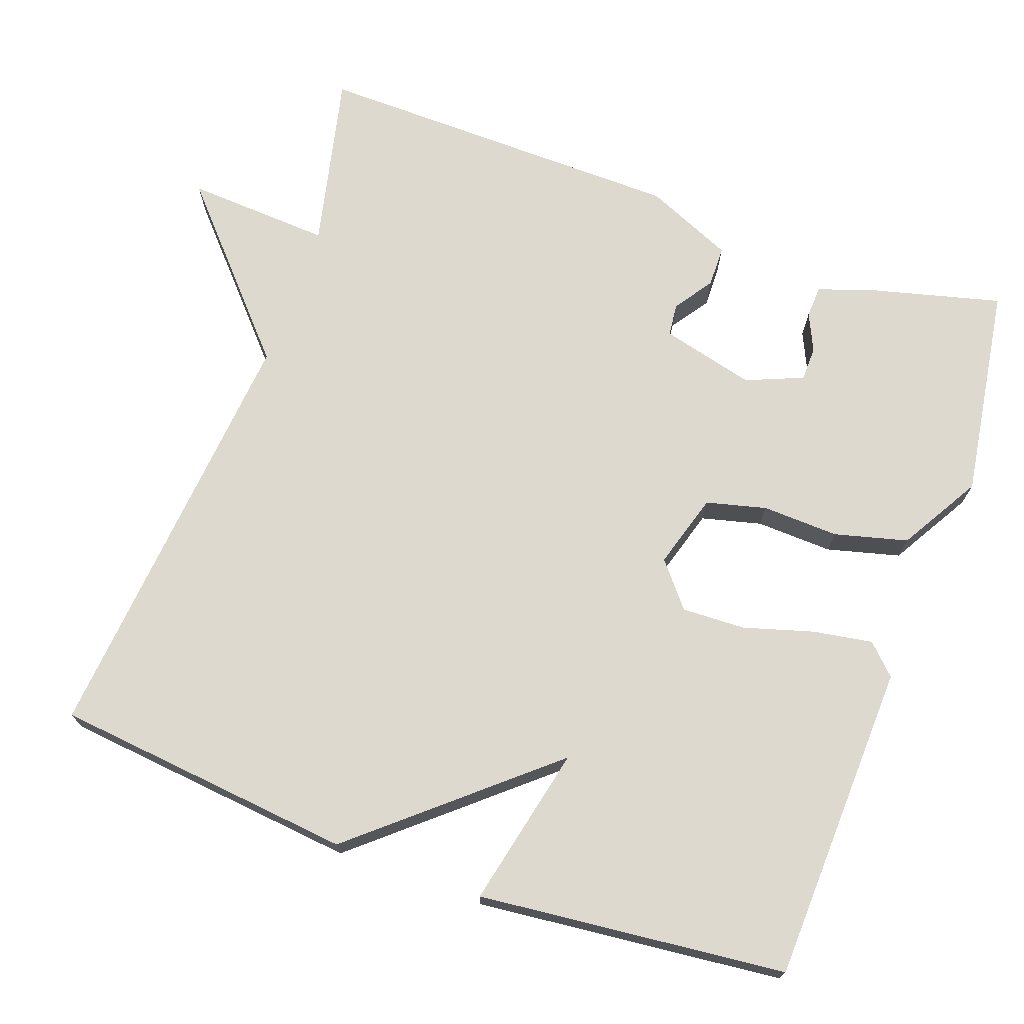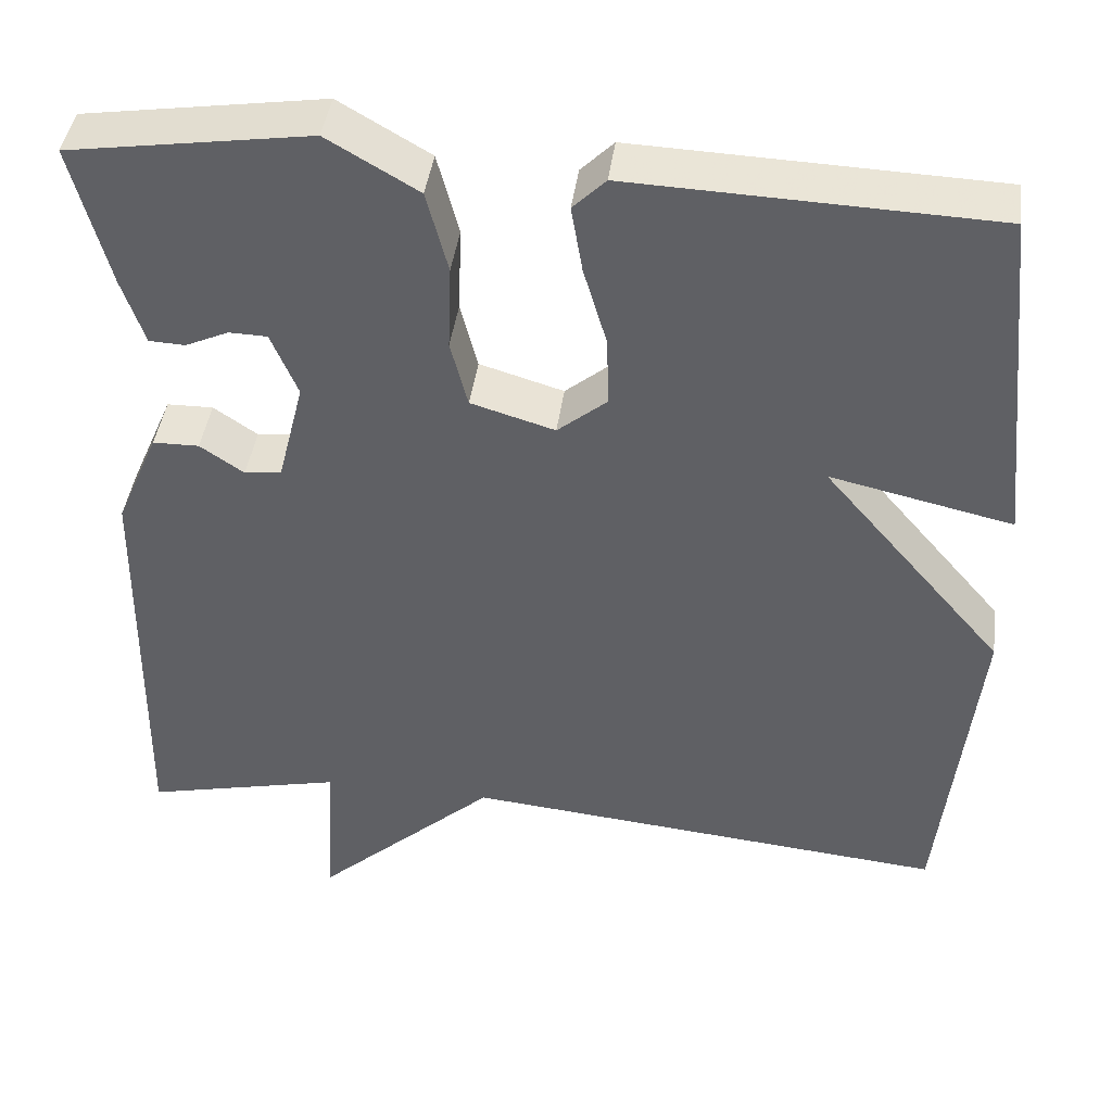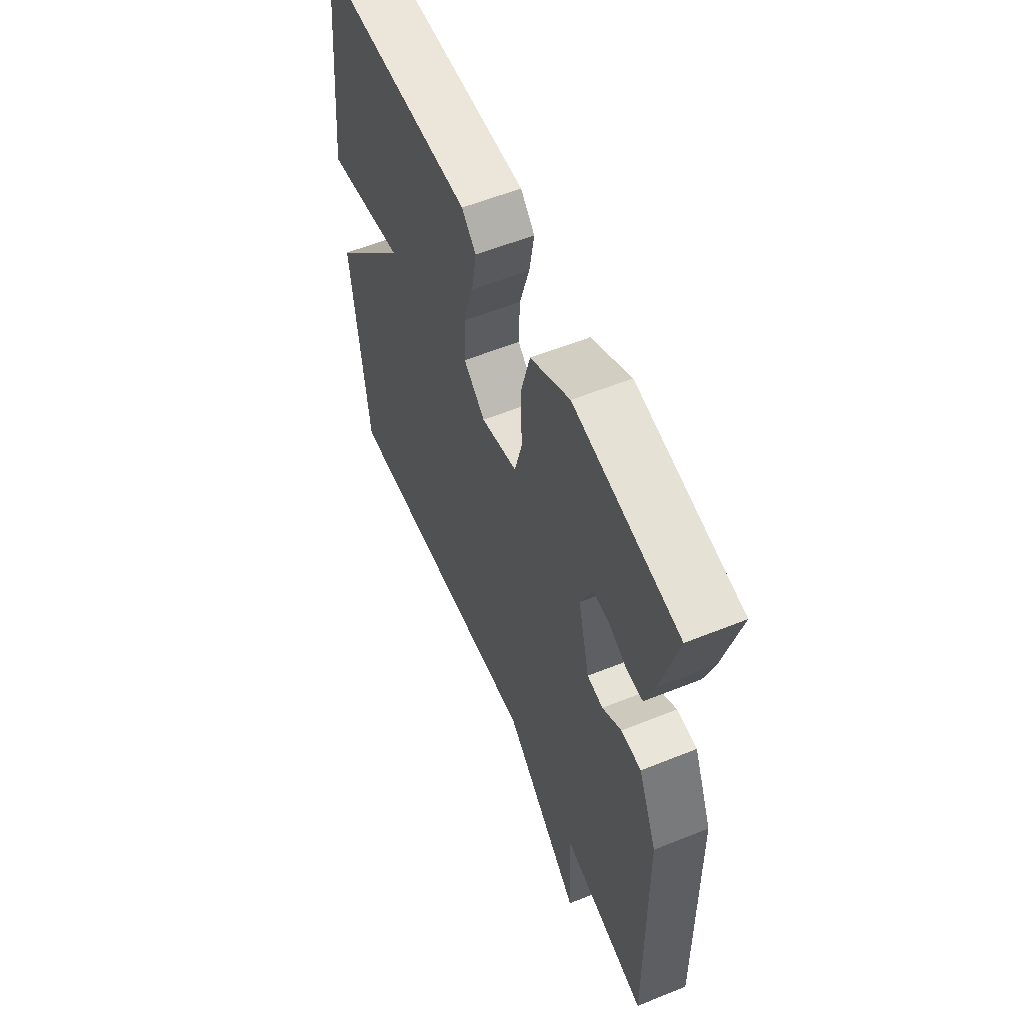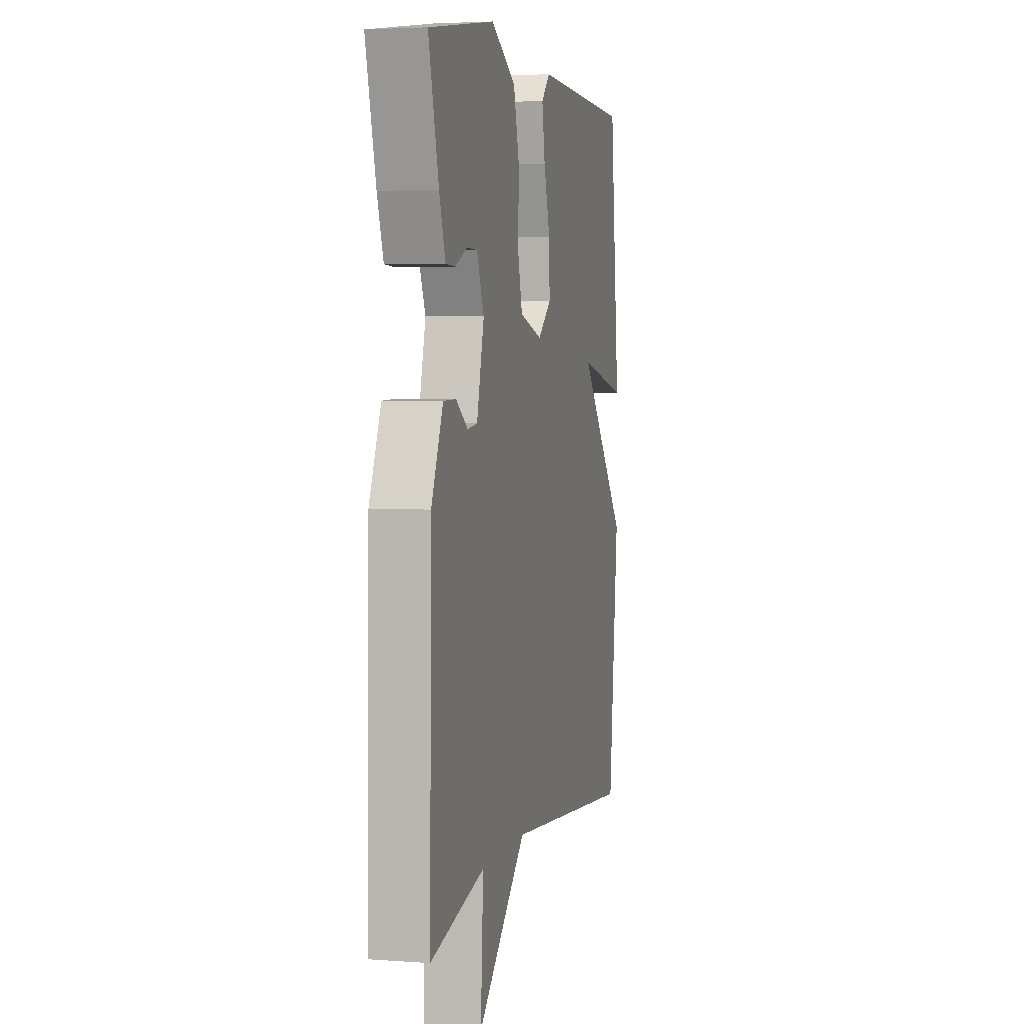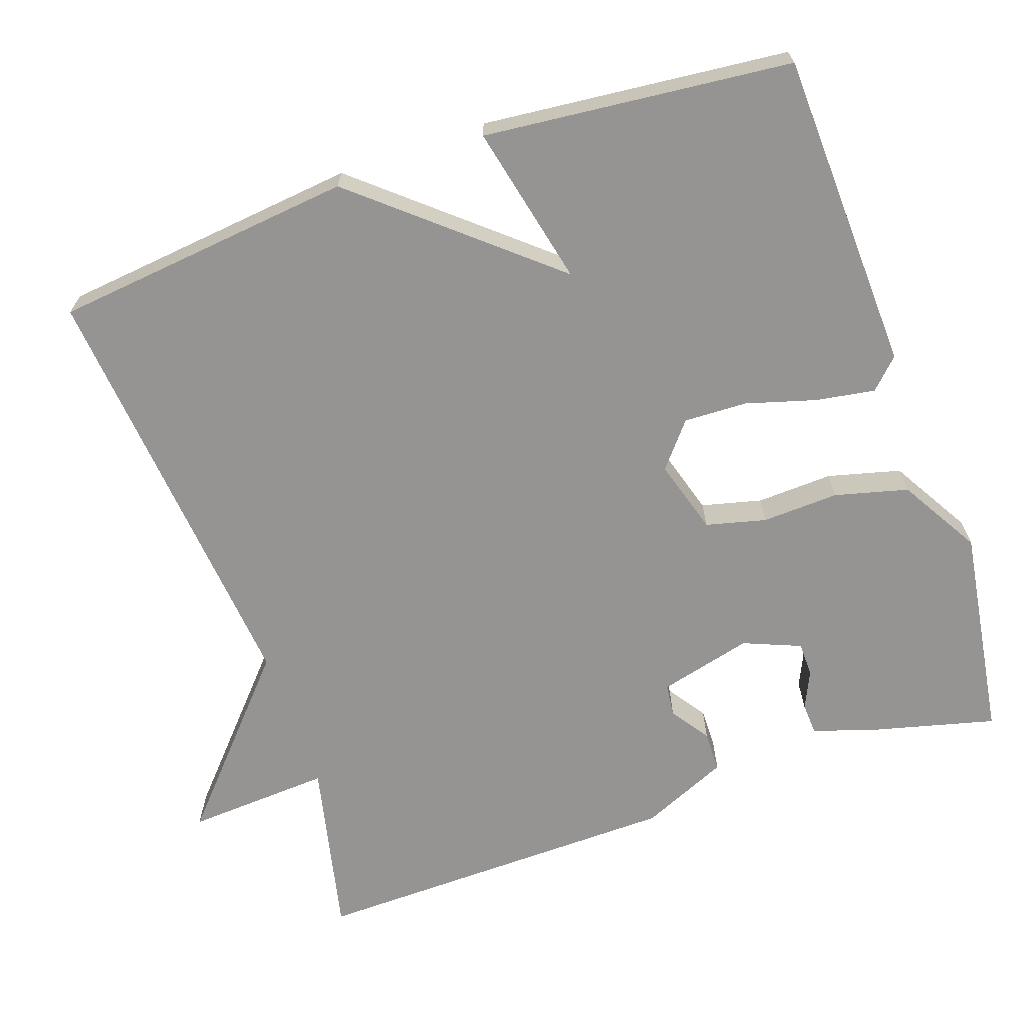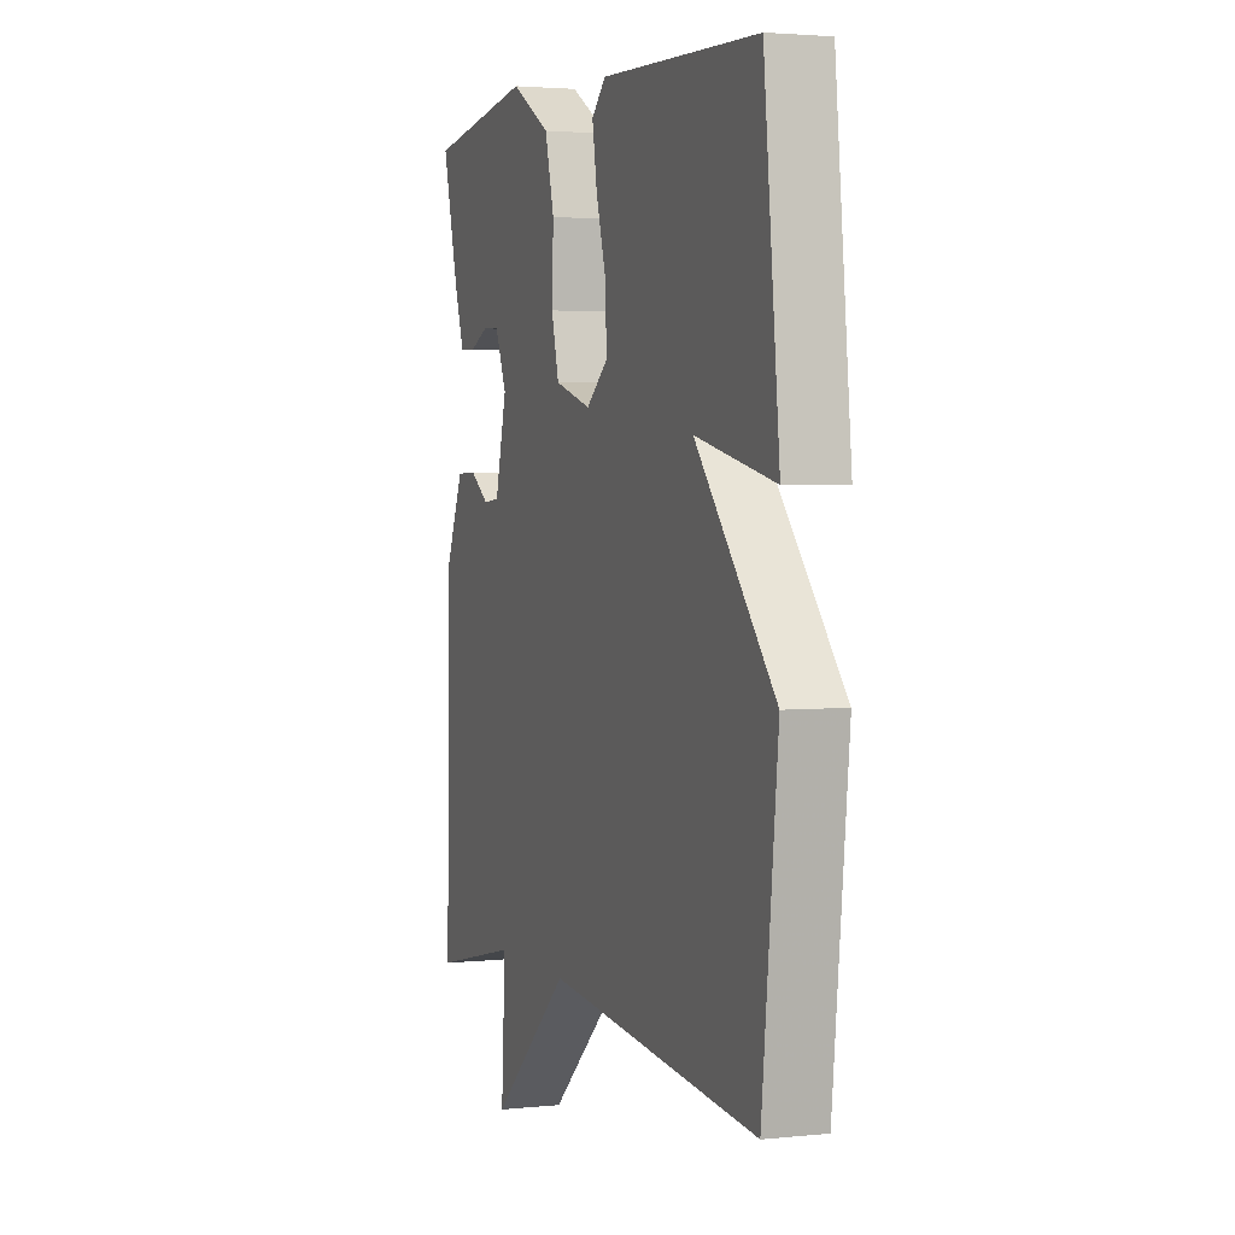
<metadata>
{"format":"obj","ext":"obj","renderer":"f3d","projection":"perspective","resolution":1024,"background":"white","views":[{"elev":71.7,"azim":-70.2,"up":"+Y"},{"elev":42.7,"azim":-172.4,"up":"+Z"},{"elev":57.9,"azim":67.4,"up":"+Z"},{"elev":4.0,"azim":103.6,"up":"+Z"},{"elev":-67.1,"azim":-70.7,"up":"+Y"},{"elev":2.9,"azim":-109.9,"up":"+Z"}]}
</metadata>
<code>
v -0.5 0.07 -0.5
v -0.542 0.07 -0.104
v -0.33 0.07 0.143
v -0.542 0.07 0.096
v -0.5 0.07 0.5
v -0.079 0.07 0.515
v -0.041 0.07 0.477
v -0.054 0.07 0.399
v -0.081 0.07 0.307
v -0.084 0.07 0.224
v -0.026 0.07 0.176
v 0.072 0.07 0.205
v 0.092 0.07 0.284
v 0.088 0.07 0.385
v 0.113 0.07 0.481
v 0.219 0.07 0.543
v 0.5 0.07 0.5
v 0.457 0.07 0.333
v 0.431 0.07 0.255
v 0.389 0.07 0.253
v 0.339 0.07 0.276
v 0.294 0.07 0.275
v 0.263 0.07 0.2
v 0.294 0.07 0.077
v 0.337 0.07 0.072
v 0.388 0.07 0.107
v 0.442 0.07 0.106
v 0.492 0.07 -0.009
v 0.5 0.07 -0.5
v 0.268 0.07 -0.447
v 0.279 0.07 -0.637
v 0.068 0.07 -0.447
v -0.5 0 -0.5
v -0.542 0 -0.104
v -0.33 0 0.143
v -0.542 0 0.096
v -0.5 0 0.5
v -0.079 0 0.515
v -0.041 0 0.477
v -0.054 0 0.399
v -0.081 0 0.307
v -0.084 0 0.224
v -0.026 0 0.176
v 0.072 0 0.205
v 0.092 0 0.284
v 0.088 0 0.385
v 0.113 0 0.481
v 0.219 0 0.543
v 0.5 0 0.5
v 0.457 0 0.333
v 0.431 0 0.255
v 0.389 0 0.253
v 0.339 0 0.276
v 0.294 0 0.275
v 0.263 0 0.2
v 0.294 0 0.077
v 0.337 0 0.072
v 0.388 0 0.107
v 0.442 0 0.106
v 0.492 0 -0.009
v 0.5 0 -0.5
v 0.268 0 -0.447
v 0.279 0 -0.637
v 0.068 0 -0.447
f 30 31 32
f 28 29 30
f 27 28 30
f 26 27 30
f 25 26 30
f 24 25 30 32
f 1 2 3
f 32 1 3
f 24 32 3
f 23 24 3
f 19 20 21
f 18 19 21
f 17 18 21
f 16 17 21
f 15 16 21
f 15 21 22
f 14 15 22
f 13 14 22
f 12 13 22 23
f 7 8 9
f 6 7 9
f 5 6 9
f 4 5 9
f 3 4 9
f 3 9 10
f 11 12 23
f 11 23 3
f 3 10 11
f 64 63 62
f 62 61 60
f 62 60 59
f 62 59 58
f 62 58 57
f 64 62 57 56
f 35 34 33
f 35 33 64
f 35 64 56
f 35 56 55
f 53 52 51
f 53 51 50
f 53 50 49
f 53 49 48
f 53 48 47
f 54 53 47
f 54 47 46
f 54 46 45
f 55 54 45 44
f 41 40 39
f 41 39 38
f 41 38 37
f 41 37 36
f 41 36 35
f 42 41 35
f 55 44 43
f 35 55 43
f 43 42 35
f 1 33 34 2
f 2 34 35 3
f 3 35 36 4
f 4 36 37 5
f 5 37 38 6
f 6 38 39 7
f 7 39 40 8
f 8 40 41 9
f 9 41 42 10
f 10 42 43 11
f 11 43 44 12
f 12 44 45 13
f 13 45 46 14
f 14 46 47 15
f 15 47 48 16
f 16 48 49 17
f 17 49 50 18
f 18 50 51 19
f 19 51 52 20
f 20 52 53 21
f 21 53 54 22
f 22 54 55 23
f 23 55 56 24
f 24 56 57 25
f 25 57 58 26
f 26 58 59 27
f 27 59 60 28
f 28 60 61 29
f 29 61 62 30
f 30 62 63 31
f 31 63 64 32
f 32 64 33 1

</code>
